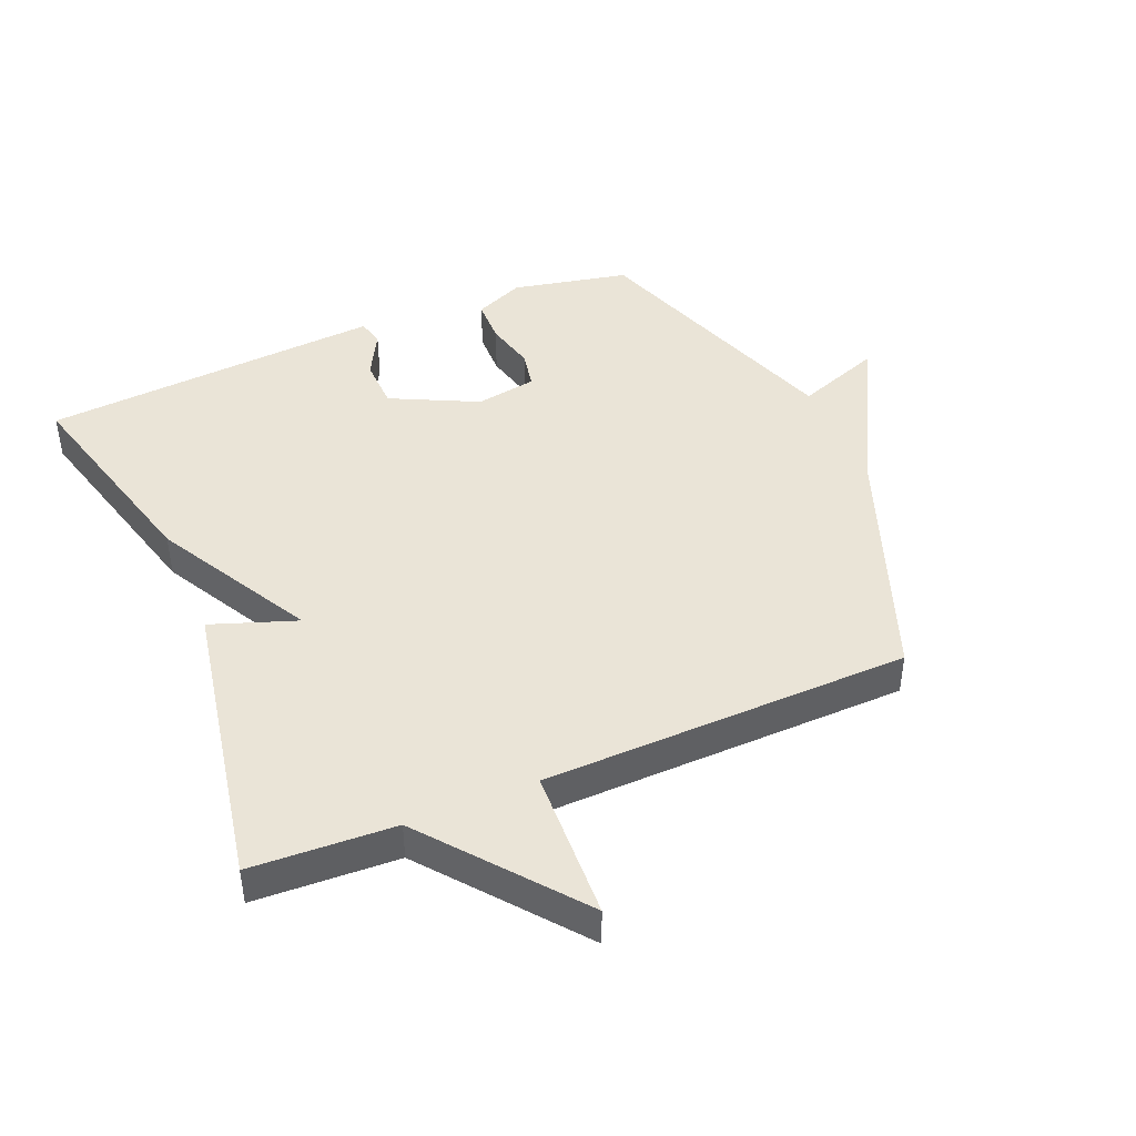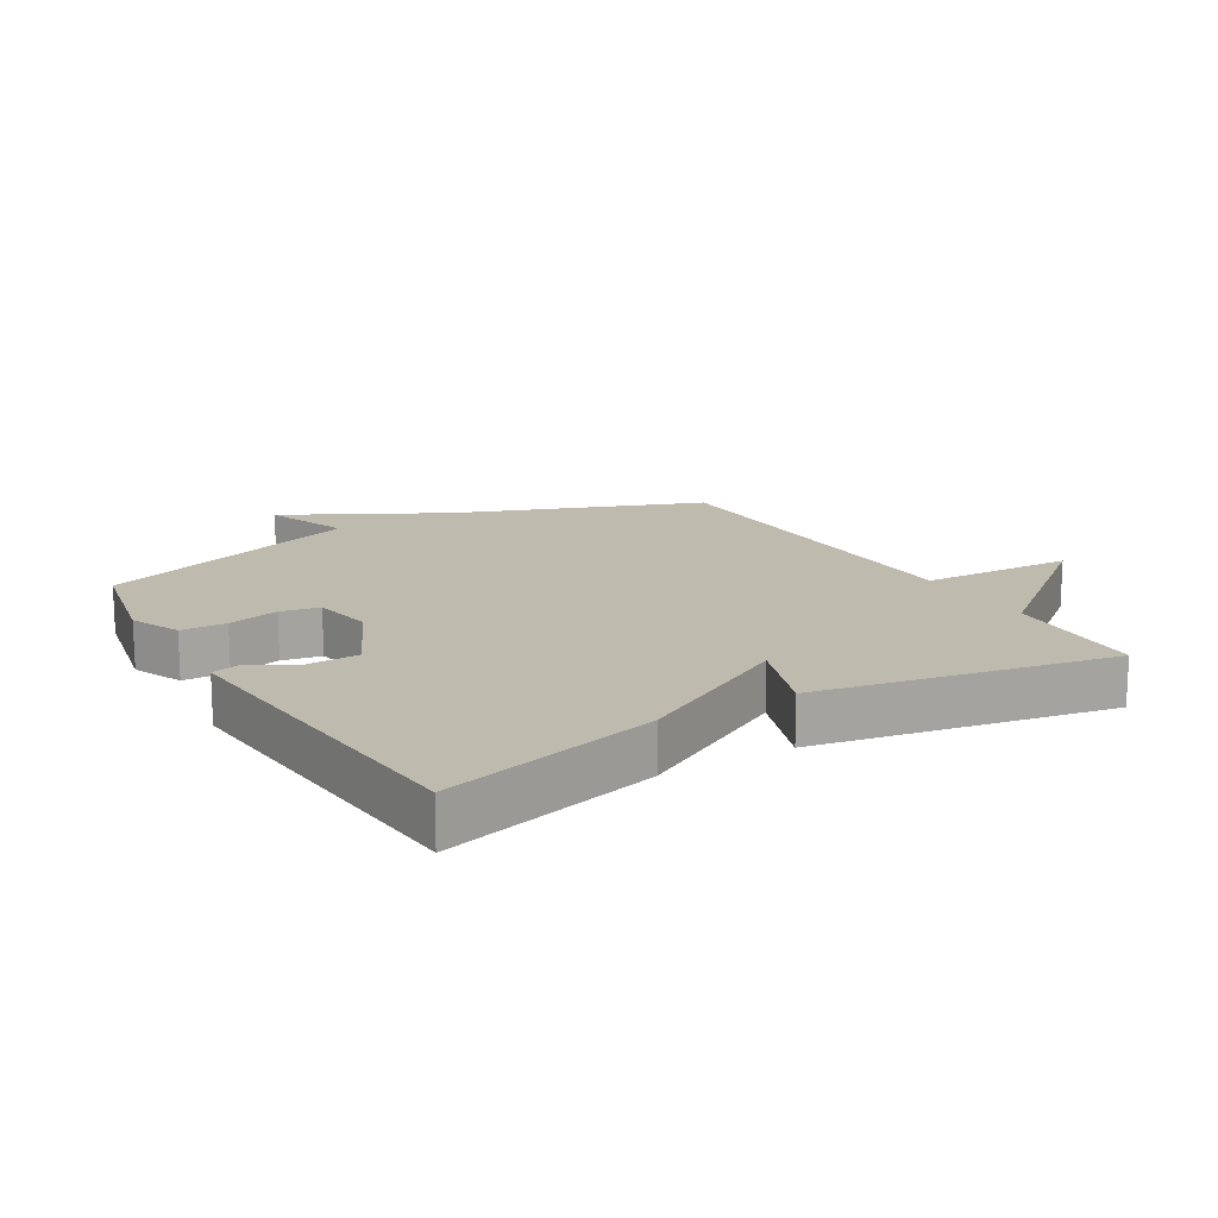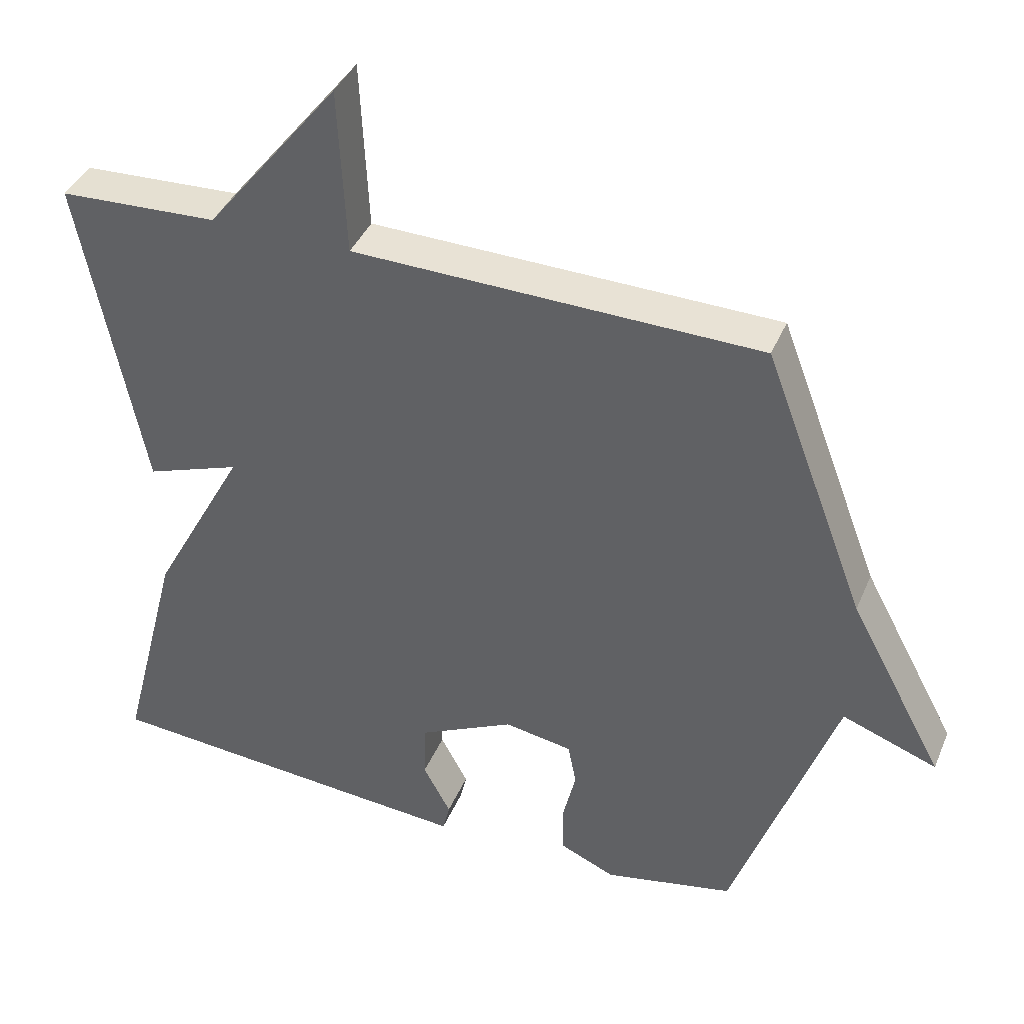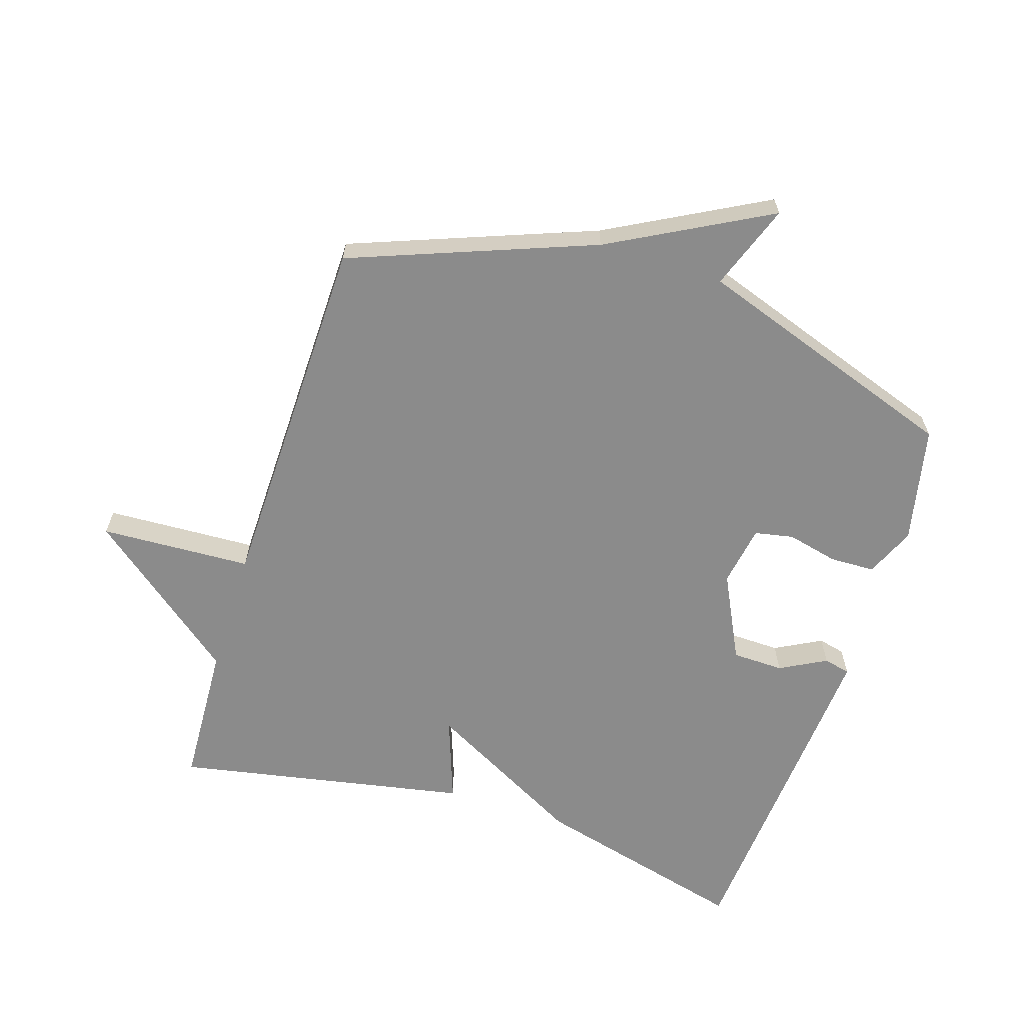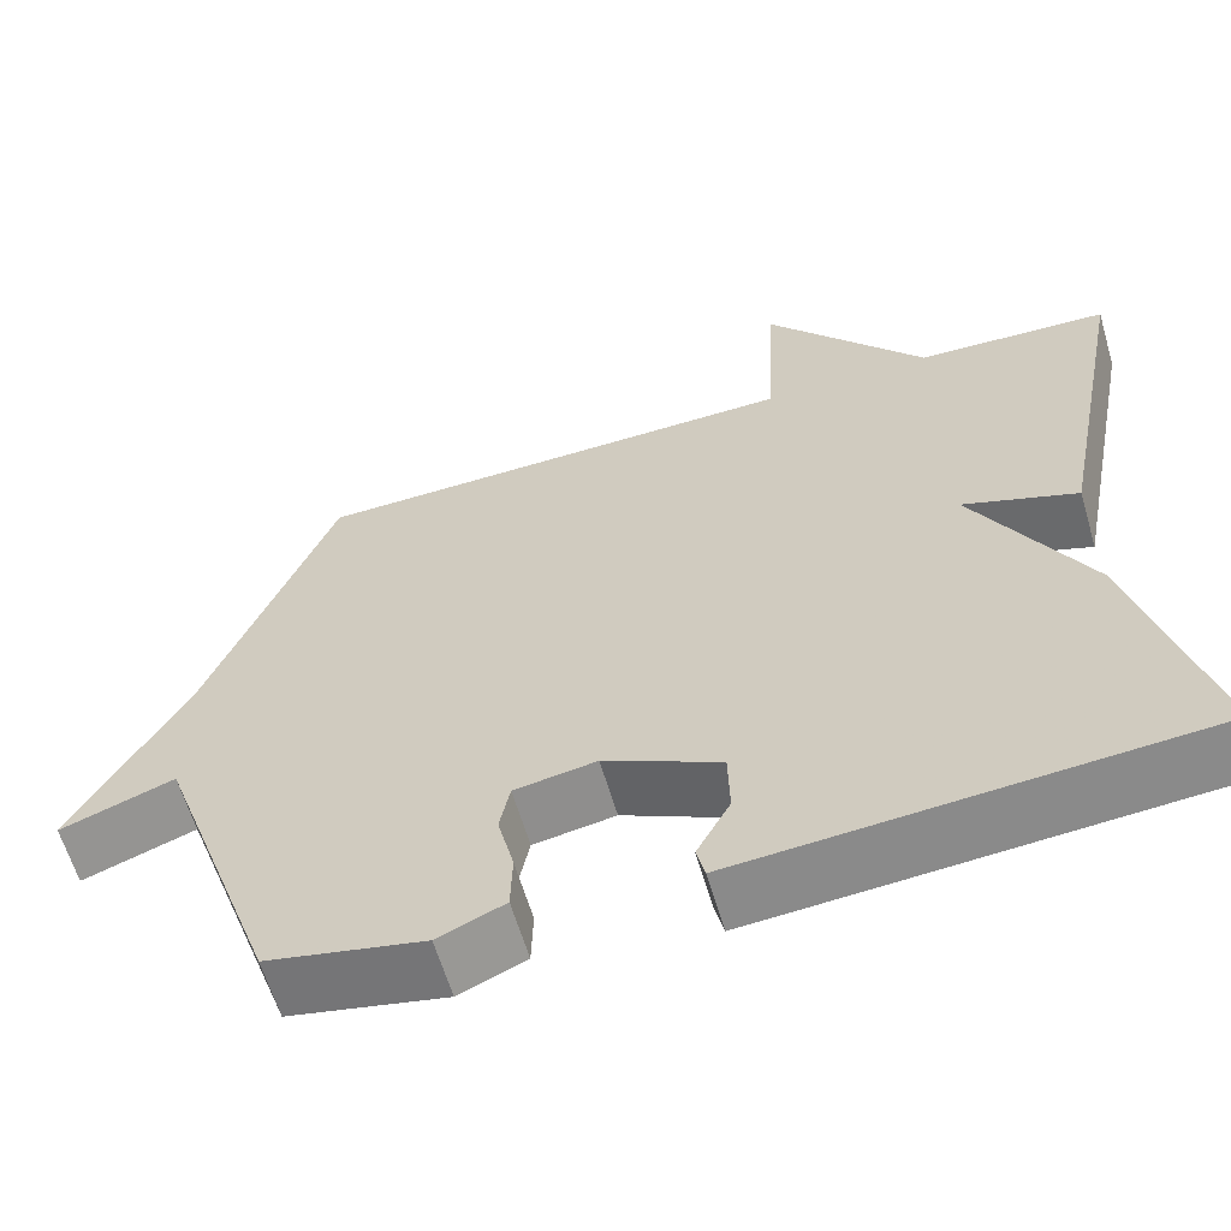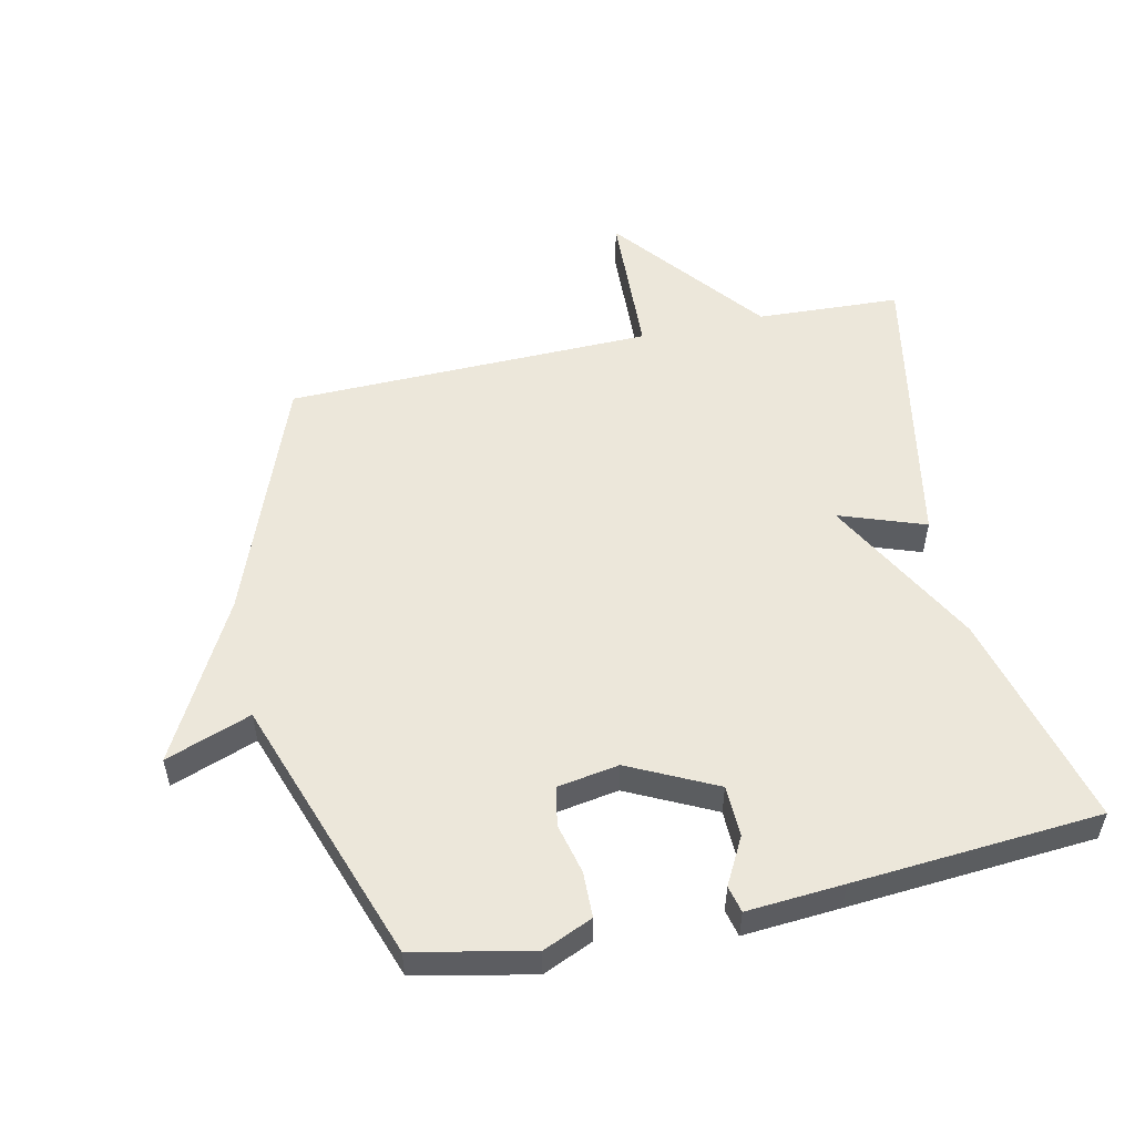
<metadata>
{"format":"obj","ext":"obj","renderer":"f3d","projection":"perspective","resolution":1024,"background":"white","views":[{"elev":43.8,"azim":-23.0,"up":"+Y"},{"elev":15.7,"azim":-121.0,"up":"+Y"},{"elev":39.9,"azim":21.5,"up":"+Z"},{"elev":-63.8,"azim":72.3,"up":"+Y"},{"elev":-61.9,"azim":-163.6,"up":"+Z"},{"elev":53.5,"azim":167.6,"up":"+Y"}]}
</metadata>
<code>
v 0.5 0.07 0.5
v 0.645 0.07 0.119
v 0.779 0.07 -0.13
v 0.645 0.07 -0.081
v 0.5 0.07 -0.5
v 0.316 0.07 -0.539
v 0.238 0.07 -0.505
v 0.236 0.07 -0.434
v 0.255 0.07 -0.354
v 0.243 0.07 -0.293
v 0.147 0.07 -0.277
v 0.011 0.07 -0.344
v 0.009 0.07 -0.425
v 0.048 0.07 -0.498
v 0.038 0.07 -0.54
v -0.113 0.07 -0.529
v -0.5 0.07 -0.5
v -0.412 0.07 -0.16
v -0.278 0.07 0.088
v -0.412 0.07 0.04
v -0.5 0.07 0.5
v -0.275 0.07 0.511
v -0.086 0.07 0.749
v -0.075 0.07 0.511
v 0.5 0 0.5
v 0.645 0 0.119
v 0.779 0 -0.13
v 0.645 0 -0.081
v 0.5 0 -0.5
v 0.316 0 -0.539
v 0.238 0 -0.505
v 0.236 0 -0.434
v 0.255 0 -0.354
v 0.243 0 -0.293
v 0.147 0 -0.277
v 0.011 0 -0.344
v 0.009 0 -0.425
v 0.048 0 -0.498
v 0.038 0 -0.54
v -0.113 0 -0.529
v -0.5 0 -0.5
v -0.412 0 -0.16
v -0.278 0 0.088
v -0.412 0 0.04
v -0.5 0 0.5
v -0.275 0 0.511
v -0.086 0 0.749
v -0.075 0 0.511
f 22 23 24
f 22 24 1
f 21 22 1
f 20 21 1
f 19 20 1
f 17 18 19
f 16 17 19
f 15 16 19
f 14 15 19
f 13 14 19
f 12 13 19
f 19 1 2
f 12 19 2
f 11 12 2
f 10 11 2
f 9 10 2
f 8 9 2
f 7 8 2
f 6 7 2
f 5 6 2
f 4 5 2
f 2 3 4
f 48 47 46
f 25 48 46
f 25 46 45
f 25 45 44
f 25 44 43
f 43 42 41
f 43 41 40
f 43 40 39
f 43 39 38
f 43 38 37
f 43 37 36
f 26 25 43
f 26 43 36
f 26 36 35
f 26 35 34
f 26 34 33
f 26 33 32
f 26 32 31
f 26 31 30
f 26 30 29
f 26 29 28
f 28 27 26
f 1 25 26 2
f 2 26 27 3
f 3 27 28 4
f 4 28 29 5
f 5 29 30 6
f 6 30 31 7
f 7 31 32 8
f 8 32 33 9
f 9 33 34 10
f 10 34 35 11
f 11 35 36 12
f 12 36 37 13
f 13 37 38 14
f 14 38 39 15
f 15 39 40 16
f 16 40 41 17
f 17 41 42 18
f 18 42 43 19
f 19 43 44 20
f 20 44 45 21
f 21 45 46 22
f 22 46 47 23
f 23 47 48 24
f 24 48 25 1

</code>
